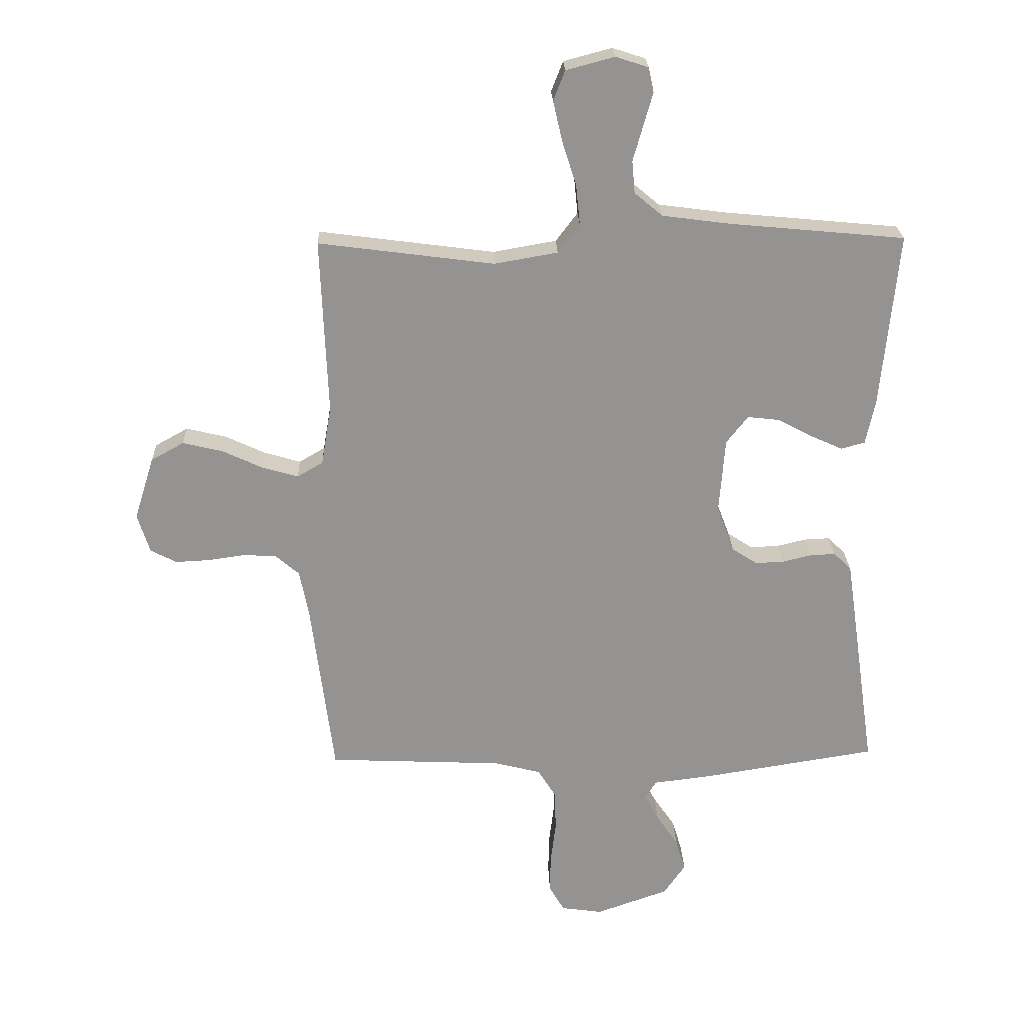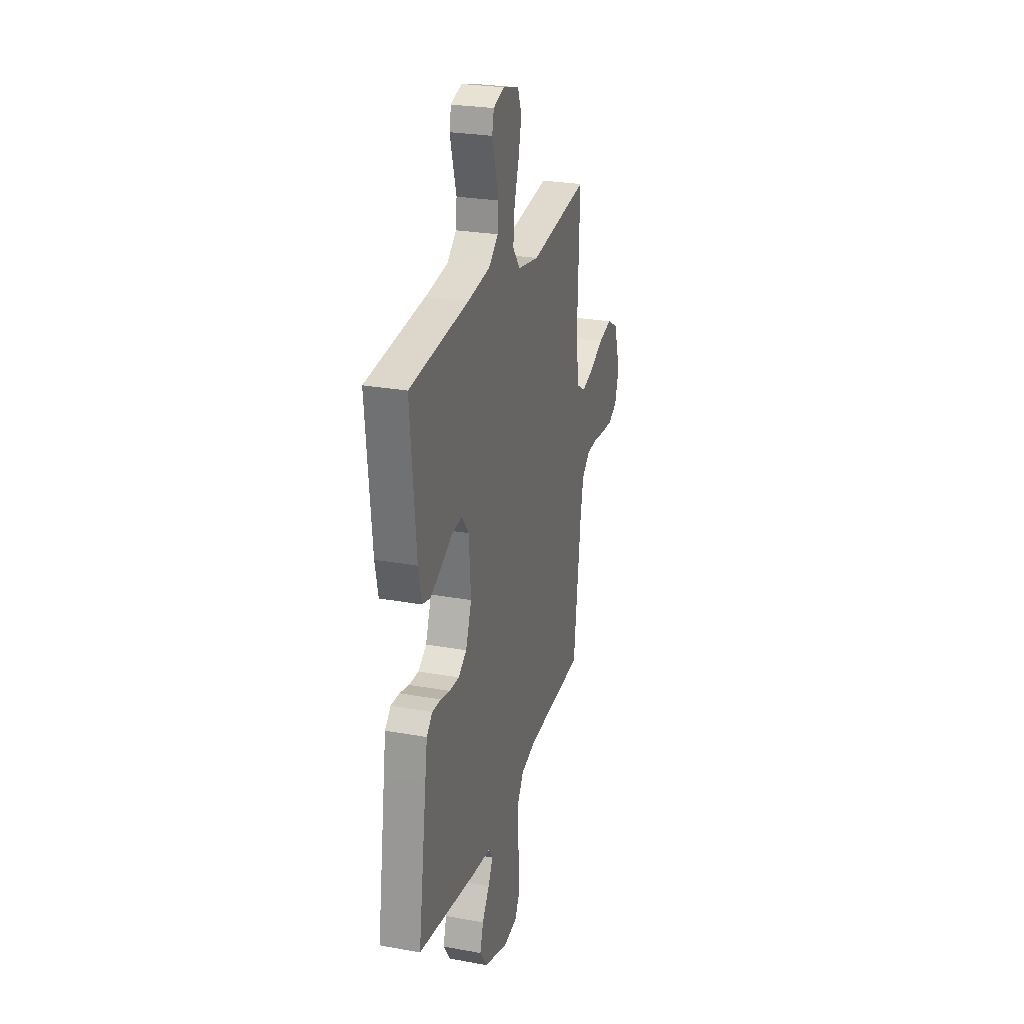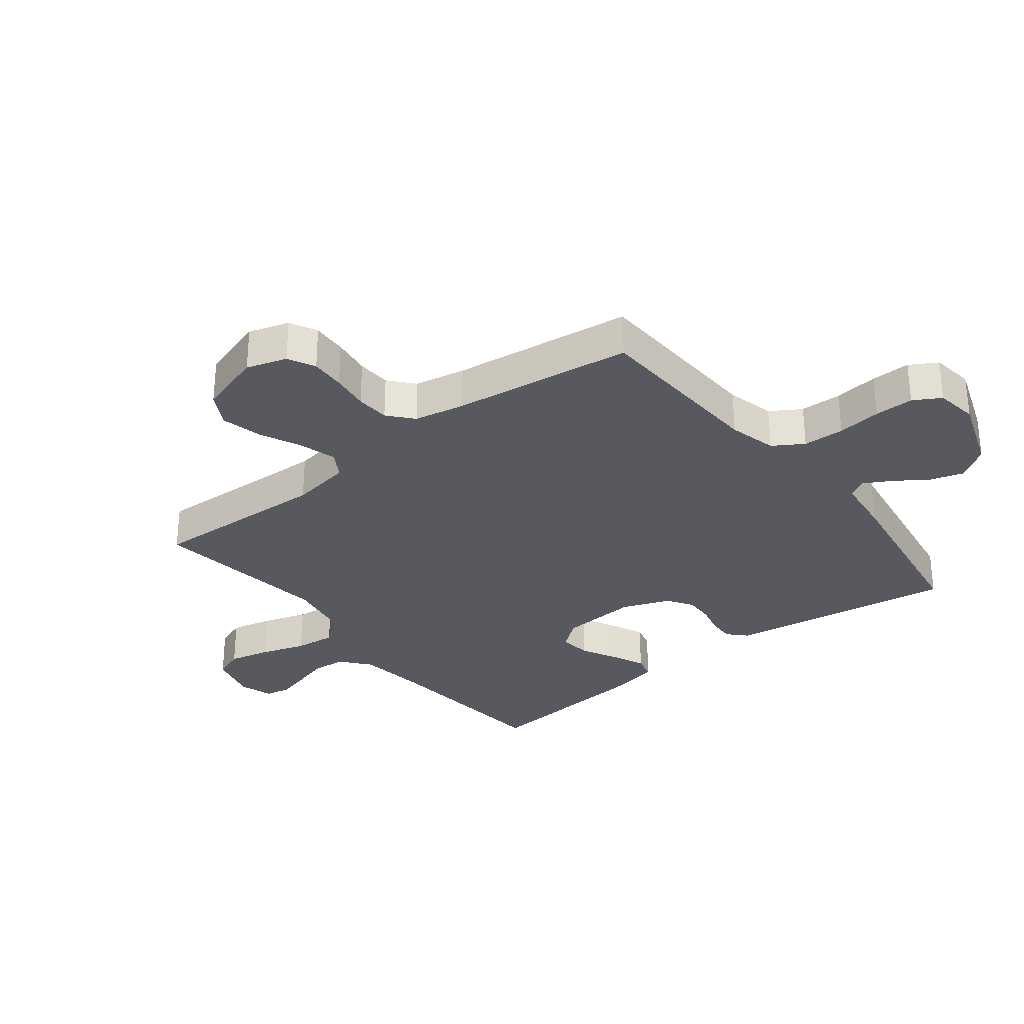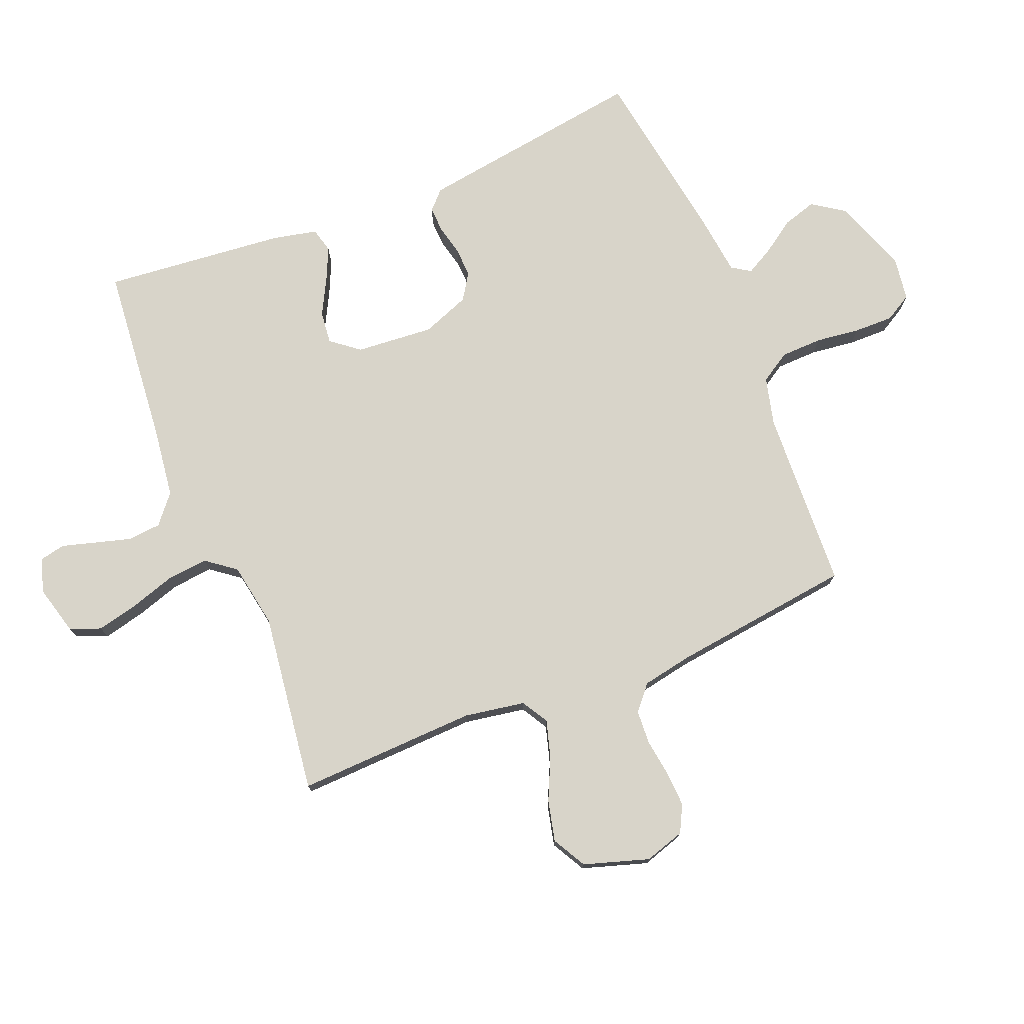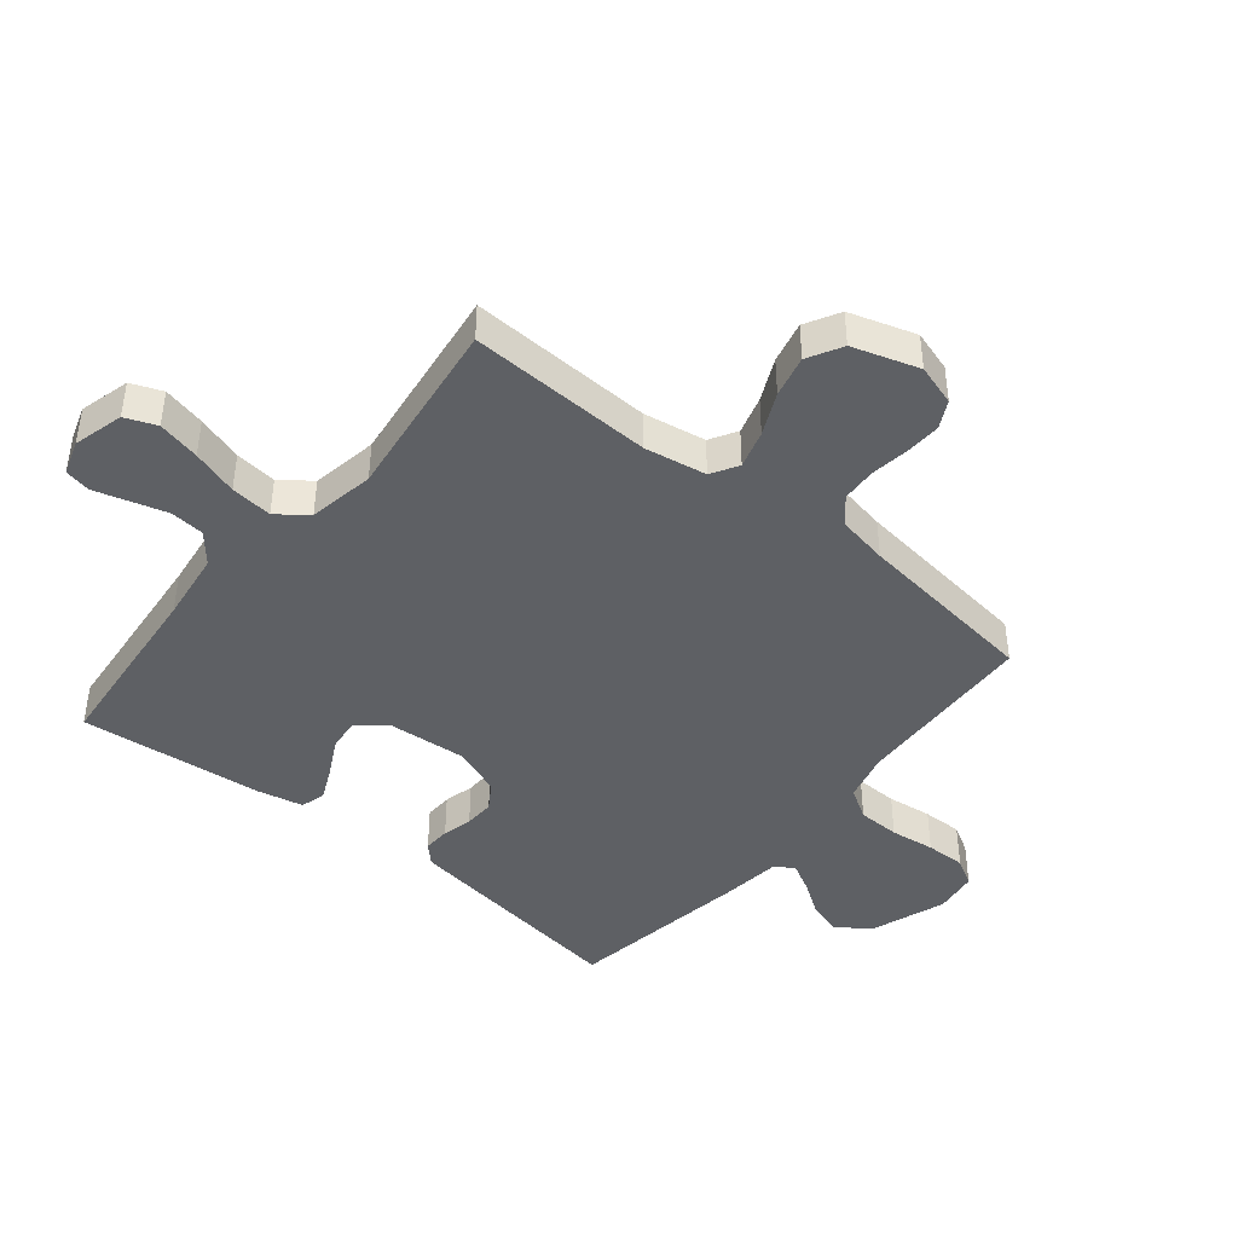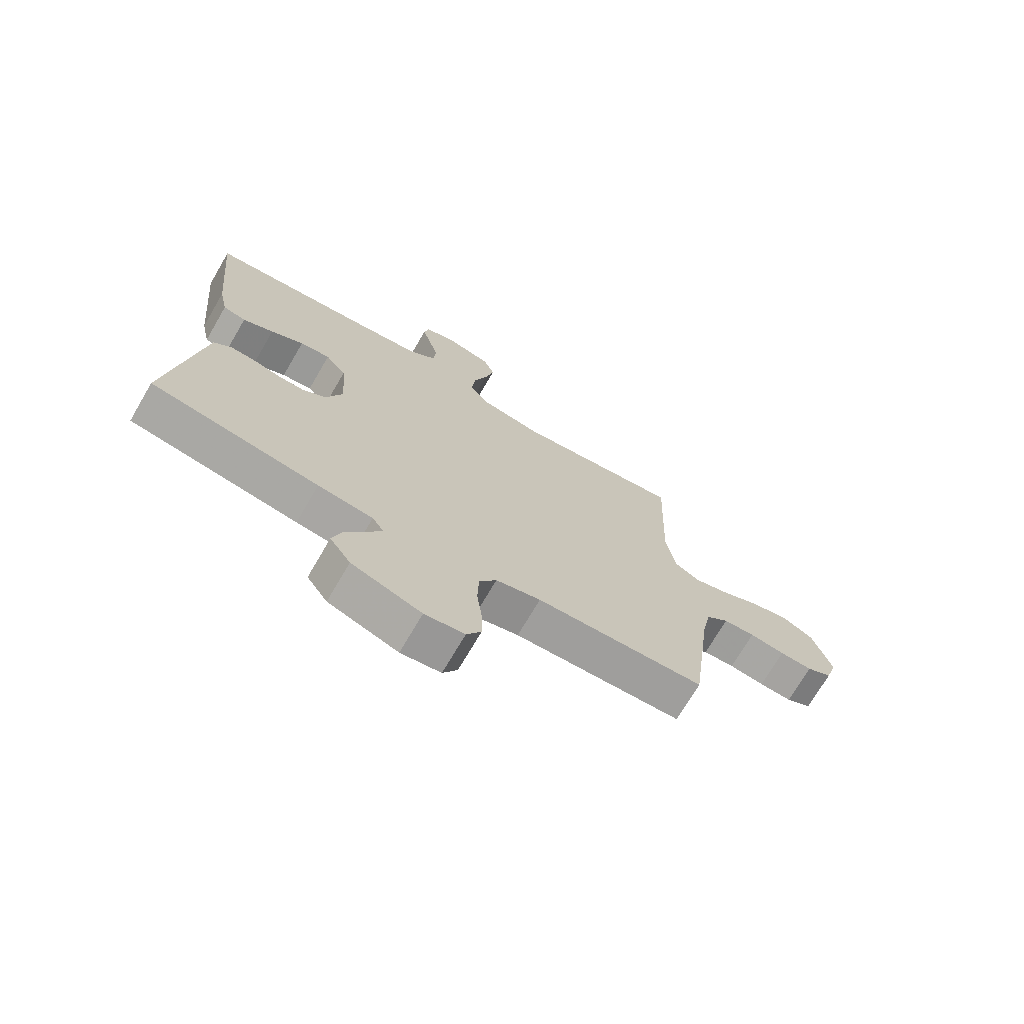
<metadata>
{"format":"obj","ext":"obj","renderer":"f3d","projection":"perspective","resolution":1024,"background":"white","views":[{"elev":23.3,"azim":178.2,"up":"+Z"},{"elev":26.1,"azim":-74.0,"up":"+Z"},{"elev":-30.4,"azim":128.1,"up":"+Y"},{"elev":75.7,"azim":68.0,"up":"+Y"},{"elev":-43.1,"azim":50.9,"up":"+Y"},{"elev":-72.0,"azim":-30.3,"up":"+Z"}]}
</metadata>
<code>
v 0.5 0.07 -0.5
v 0.2 0.07 -0.513
v 0.12 0.07 -0.533
v 0.089 0.07 -0.583
v 0.087 0.07 -0.652
v 0.096 0.07 -0.725
v 0.097 0.07 -0.79
v 0.071 0.07 -0.835
v 0 0.07 -0.845
v -0.124 0.07 -0.801
v -0.161 0.07 -0.747
v -0.144 0.07 -0.691
v -0.107 0.07 -0.637
v -0.082 0.07 -0.591
v -0.102 0.07 -0.56
v -0.2 0.07 -0.548
v -0.5 0.07 -0.5
v -0.456 0.07 -0.2
v -0.444 0.07 -0.12
v -0.414 0.07 -0.091
v -0.37 0.07 -0.093
v -0.321 0.07 -0.105
v -0.272 0.07 -0.107
v -0.229 0.07 -0.079
v -0.199 0.07 0
v -0.209 0.07 0.129
v -0.246 0.07 0.176
v -0.3 0.07 0.17
v -0.359 0.07 0.139
v -0.414 0.07 0.114
v -0.455 0.07 0.125
v -0.471 0.07 0.2
v -0.5 0.07 0.5
v -0.2 0.07 0.528
v -0.085 0.07 0.543
v -0.037 0.07 0.583
v -0.032 0.07 0.638
v -0.049 0.07 0.698
v -0.065 0.07 0.754
v -0.056 0.07 0.796
v 0 0.07 0.814
v 0.082 0.07 0.792
v 0.102 0.07 0.741
v 0.086 0.07 0.672
v 0.062 0.07 0.597
v 0.055 0.07 0.529
v 0.092 0.07 0.48
v 0.2 0.07 0.461
v 0.5 0.07 0.5
v 0.488 0.07 0.2
v 0.505 0.07 0.099
v 0.549 0.07 0.073
v 0.611 0.07 0.091
v 0.68 0.07 0.123
v 0.748 0.07 0.139
v 0.804 0.07 0.108
v 0.838 0.07 0
v 0.817 0.07 -0.067
v 0.772 0.07 -0.09
v 0.714 0.07 -0.087
v 0.651 0.07 -0.078
v 0.595 0.07 -0.081
v 0.554 0.07 -0.116
v 0.538 0.07 -0.2
v 0.5 0 -0.5
v 0.2 0 -0.513
v 0.12 0 -0.533
v 0.089 0 -0.583
v 0.087 0 -0.652
v 0.096 0 -0.725
v 0.097 0 -0.79
v 0.071 0 -0.835
v 0 0 -0.845
v -0.124 0 -0.801
v -0.161 0 -0.747
v -0.144 0 -0.691
v -0.107 0 -0.637
v -0.082 0 -0.591
v -0.102 0 -0.56
v -0.2 0 -0.548
v -0.5 0 -0.5
v -0.456 0 -0.2
v -0.444 0 -0.12
v -0.414 0 -0.091
v -0.37 0 -0.093
v -0.321 0 -0.105
v -0.272 0 -0.107
v -0.229 0 -0.079
v -0.199 0 0
v -0.209 0 0.129
v -0.246 0 0.176
v -0.3 0 0.17
v -0.359 0 0.139
v -0.414 0 0.114
v -0.455 0 0.125
v -0.471 0 0.2
v -0.5 0 0.5
v -0.2 0 0.528
v -0.085 0 0.543
v -0.037 0 0.583
v -0.032 0 0.638
v -0.049 0 0.698
v -0.065 0 0.754
v -0.056 0 0.796
v 0 0 0.814
v 0.082 0 0.792
v 0.102 0 0.741
v 0.086 0 0.672
v 0.062 0 0.597
v 0.055 0 0.529
v 0.092 0 0.48
v 0.2 0 0.461
v 0.5 0 0.5
v 0.488 0 0.2
v 0.505 0 0.099
v 0.549 0 0.073
v 0.611 0 0.091
v 0.68 0 0.123
v 0.748 0 0.139
v 0.804 0 0.108
v 0.838 0 0
v 0.817 0 -0.067
v 0.772 0 -0.09
v 0.714 0 -0.087
v 0.651 0 -0.078
v 0.595 0 -0.081
v 0.554 0 -0.116
v 0.538 0 -0.2
f 58 59 60 61
f 58 61 62
f 57 58 62
f 56 57 62
f 53 54 55 56
f 52 53 56 62
f 51 52 62 63
f 48 49 50
f 47 48 50 51
f 42 43 44 45
f 42 45 46
f 41 42 46
f 38 39 40 41
f 37 38 41 46
f 36 37 46 47
f 31 32 33 34
f 31 34 35
f 28 29 30 31
f 28 31 35 36
f 19 20 21 22
f 19 22 23
f 18 19 23
f 15 16 17 18
f 15 18 23
f 14 15 23 24
f 10 11 12 13
f 10 13 14
f 9 10 14
f 5 6 7 8
f 4 5 8 9
f 64 1 2
f 64 2 3
f 63 64 3
f 51 63 3
f 47 51 3 4
f 27 28 36 47
f 26 27 47
f 25 26 47 4
f 14 24 25
f 4 9 14 25
f 125 124 123 122
f 126 125 122
f 126 122 121
f 126 121 120
f 120 119 118 117
f 126 120 117 116
f 127 126 116 115
f 114 113 112
f 115 114 112 111
f 109 108 107 106
f 110 109 106
f 110 106 105
f 105 104 103 102
f 110 105 102 101
f 111 110 101 100
f 98 97 96 95
f 99 98 95
f 95 94 93 92
f 100 99 95 92
f 86 85 84 83
f 87 86 83
f 87 83 82
f 82 81 80 79
f 87 82 79
f 88 87 79 78
f 77 76 75 74
f 78 77 74
f 78 74 73
f 72 71 70 69
f 73 72 69 68
f 66 65 128
f 67 66 128
f 67 128 127
f 67 127 115
f 68 67 115 111
f 111 100 92 91
f 111 91 90
f 68 111 90 89
f 89 88 78
f 89 78 73 68
f 1 65 66 2
f 2 66 67 3
f 3 67 68 4
f 4 68 69 5
f 5 69 70 6
f 6 70 71 7
f 7 71 72 8
f 8 72 73 9
f 9 73 74 10
f 10 74 75 11
f 11 75 76 12
f 12 76 77 13
f 13 77 78 14
f 14 78 79 15
f 15 79 80 16
f 16 80 81 17
f 17 81 82 18
f 18 82 83 19
f 19 83 84 20
f 20 84 85 21
f 21 85 86 22
f 22 86 87 23
f 23 87 88 24
f 24 88 89 25
f 25 89 90 26
f 26 90 91 27
f 27 91 92 28
f 28 92 93 29
f 29 93 94 30
f 30 94 95 31
f 31 95 96 32
f 32 96 97 33
f 33 97 98 34
f 34 98 99 35
f 35 99 100 36
f 36 100 101 37
f 37 101 102 38
f 38 102 103 39
f 39 103 104 40
f 40 104 105 41
f 41 105 106 42
f 42 106 107 43
f 43 107 108 44
f 44 108 109 45
f 45 109 110 46
f 46 110 111 47
f 47 111 112 48
f 48 112 113 49
f 49 113 114 50
f 50 114 115 51
f 51 115 116 52
f 52 116 117 53
f 53 117 118 54
f 54 118 119 55
f 55 119 120 56
f 56 120 121 57
f 57 121 122 58
f 58 122 123 59
f 59 123 124 60
f 60 124 125 61
f 61 125 126 62
f 62 126 127 63
f 63 127 128 64
f 64 128 65 1

</code>
